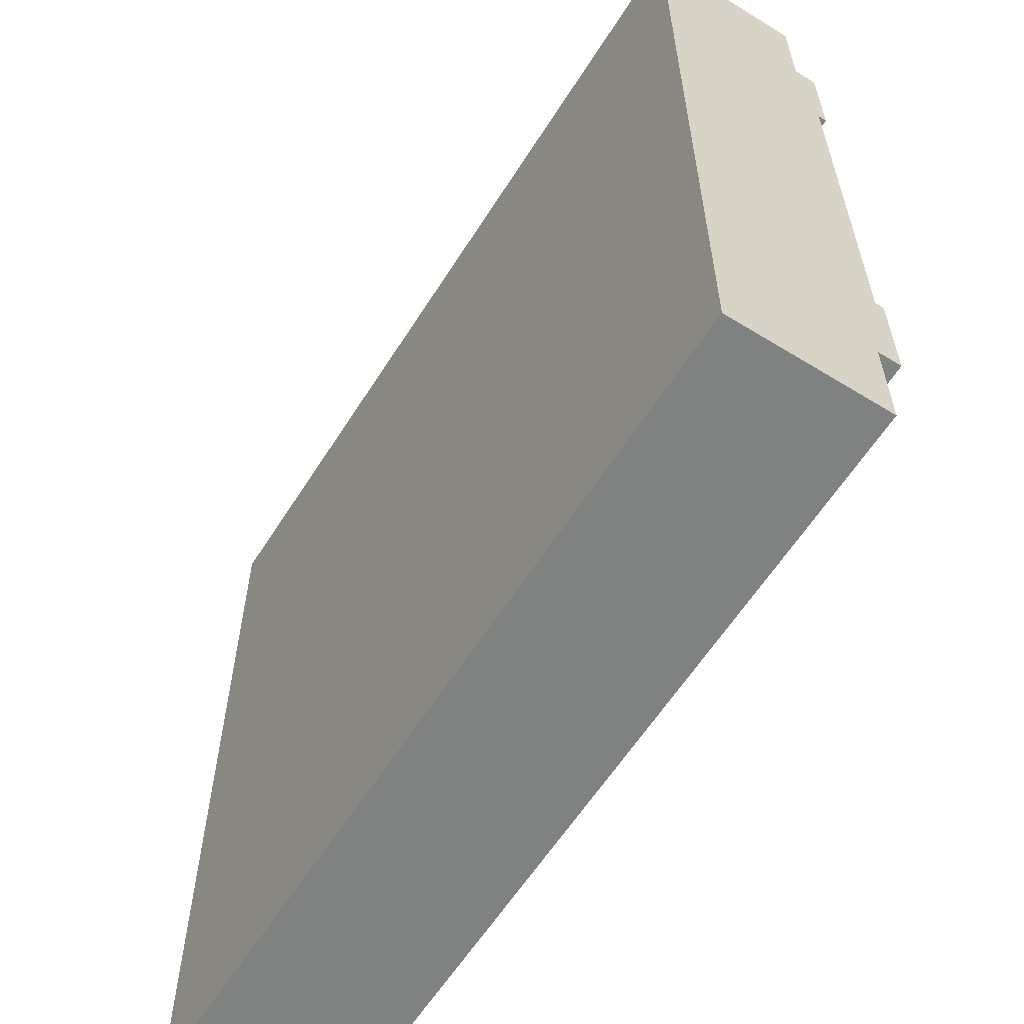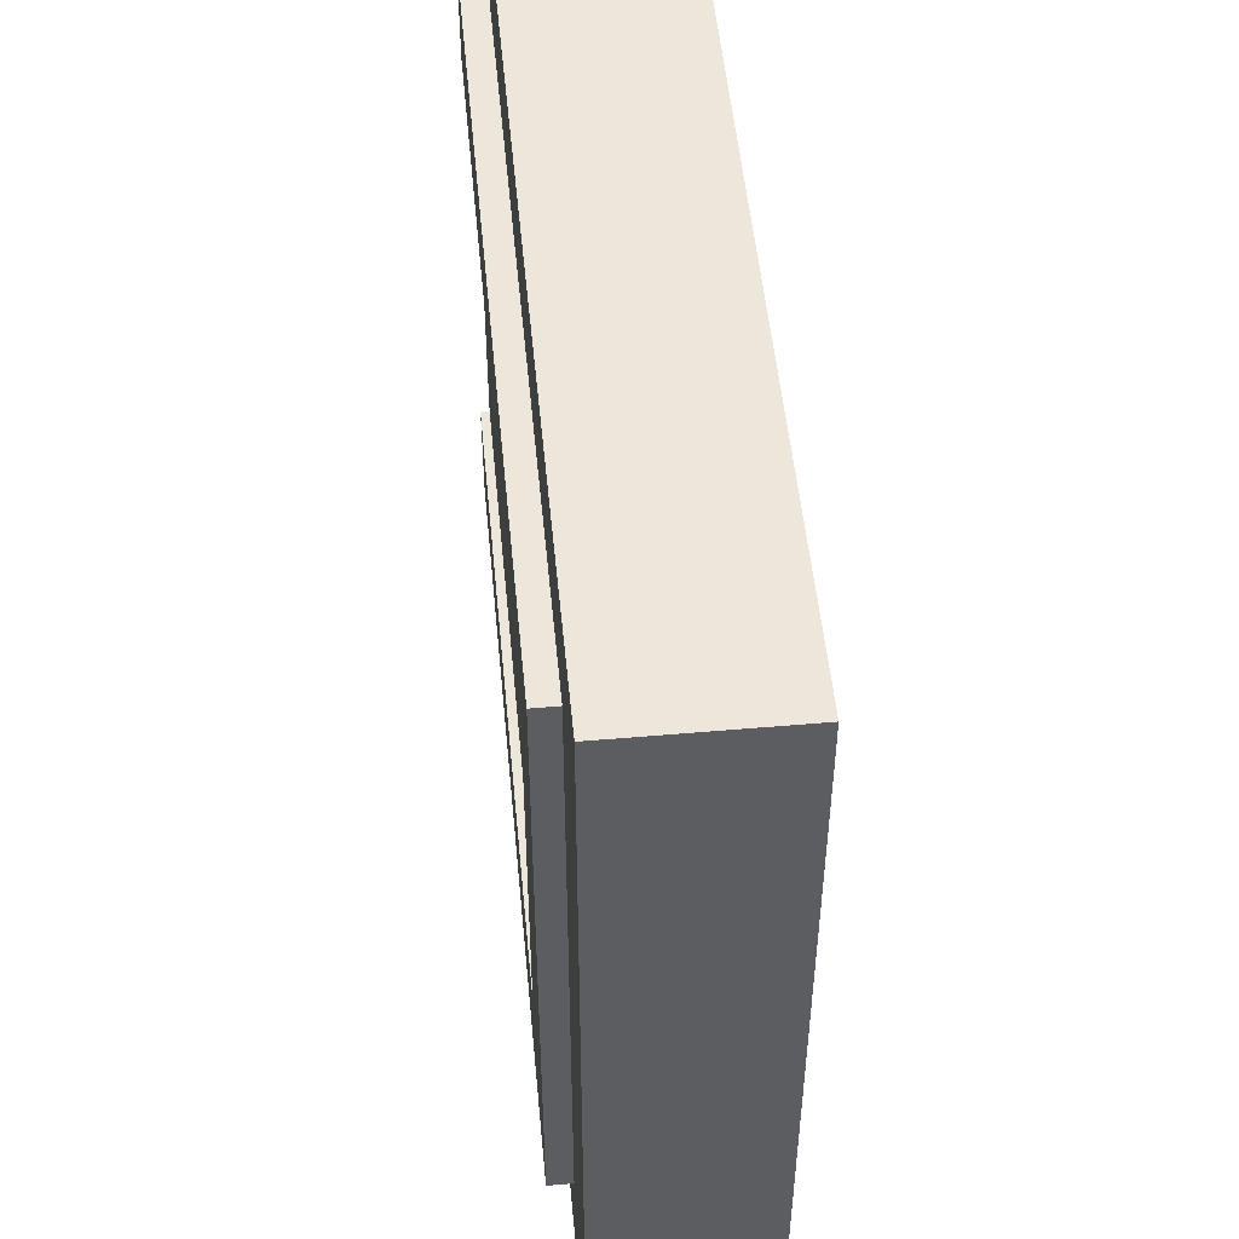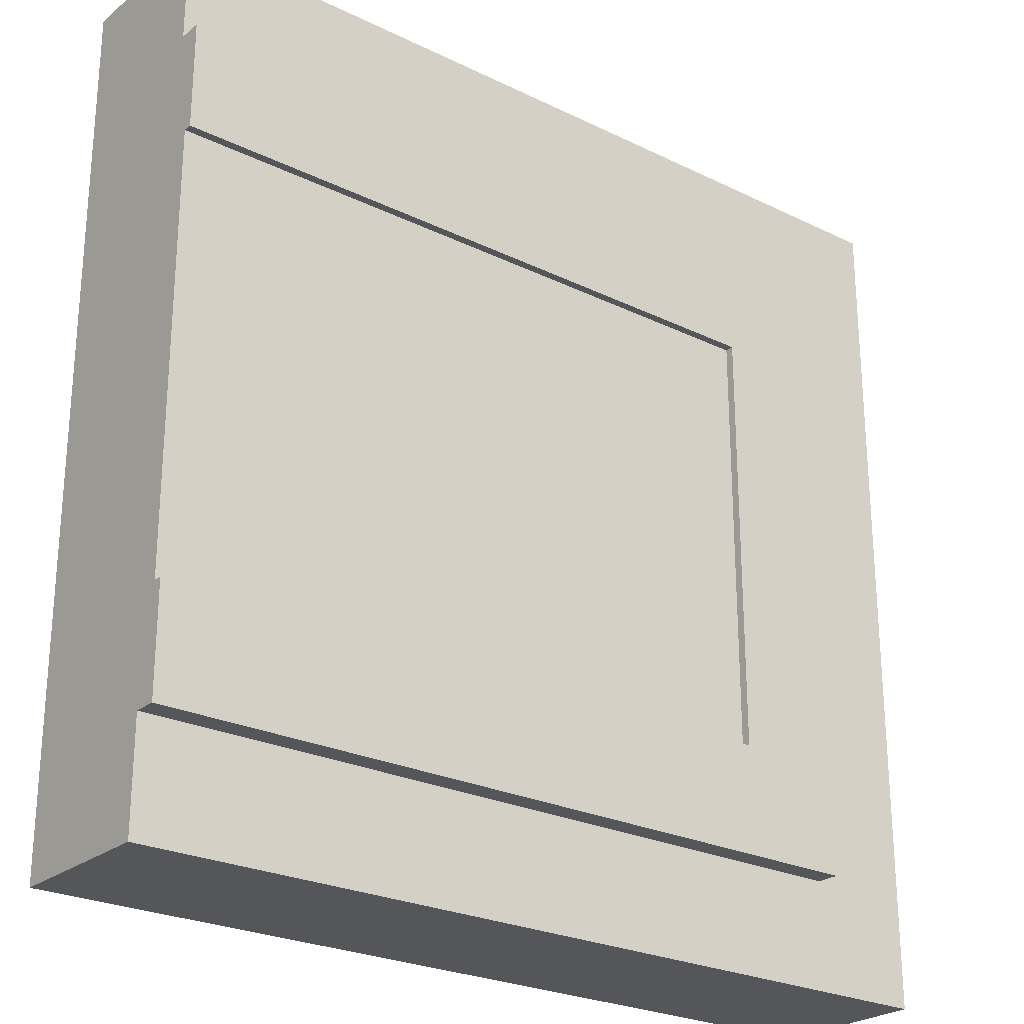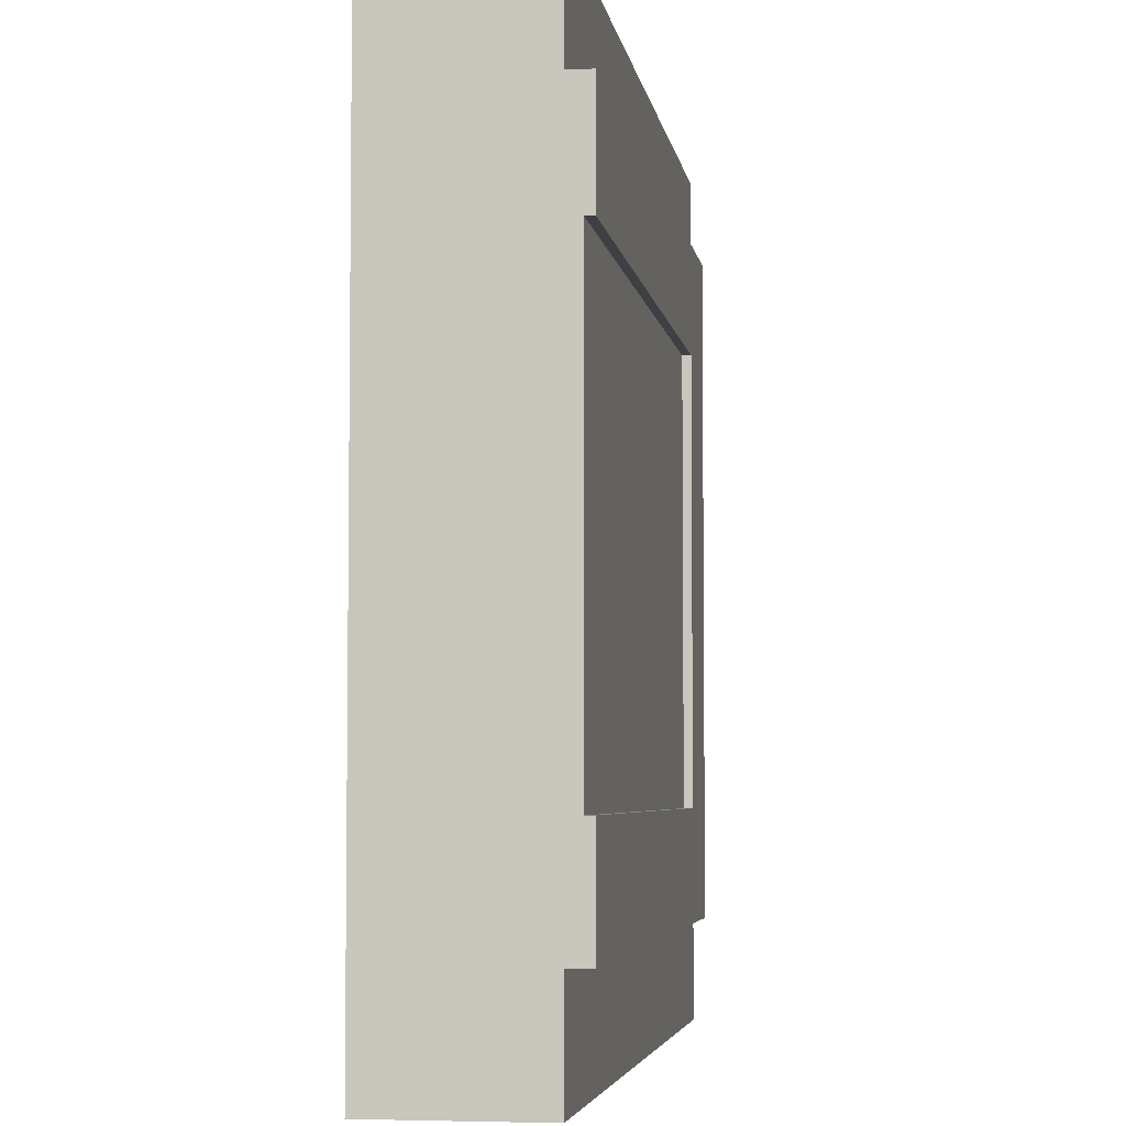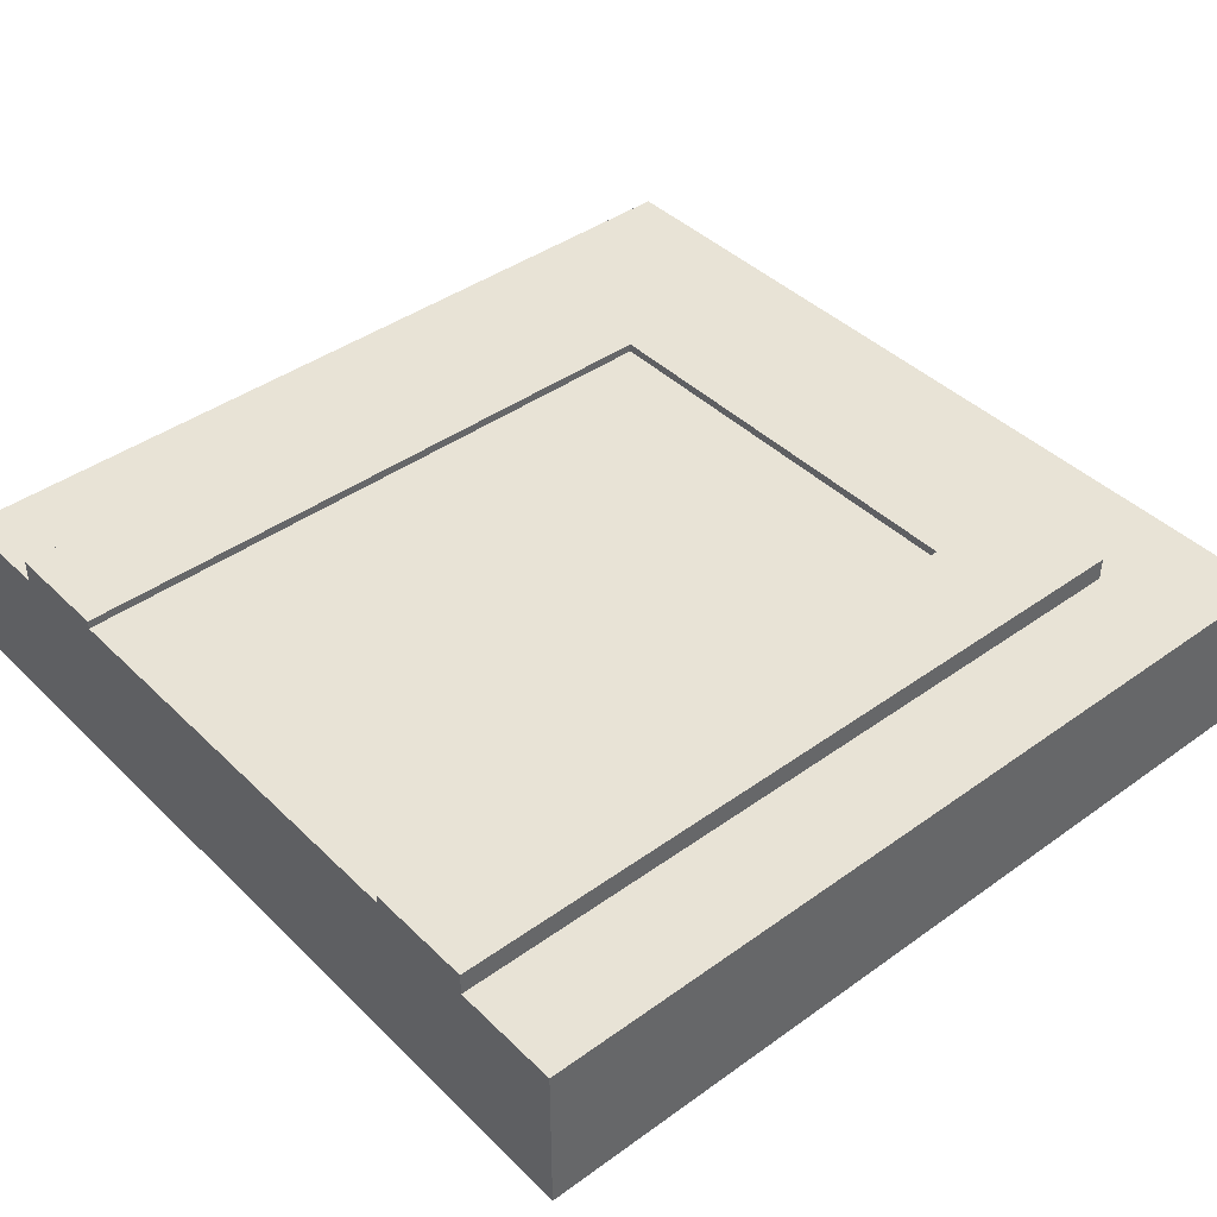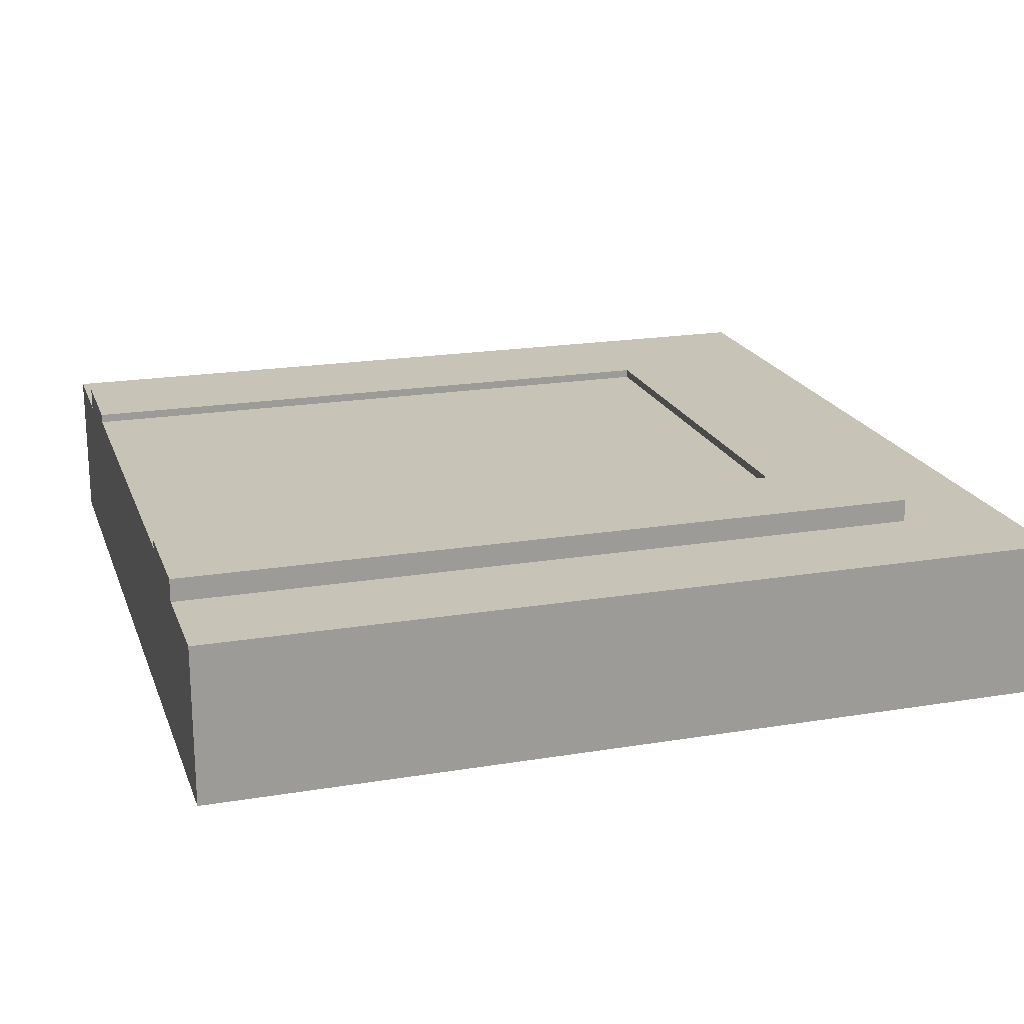
<metadata>
{"format":"obj","ext":"obj","renderer":"f3d","projection":"perspective","resolution":1024,"background":"white","views":[{"elev":-60.3,"azim":57.8,"up":"+Z"},{"elev":51.5,"azim":-95.4,"up":"+Z"},{"elev":-25.1,"azim":141.7,"up":"+Z"},{"elev":-4.7,"azim":98.8,"up":"+Z"},{"elev":41.9,"azim":139.2,"up":"+Y"},{"elev":19.8,"azim":163.0,"up":"+Y"}]}
</metadata>
<code>
o roadTile_038
v 0.75 0.6 -0.75
v 0.75 0.6 -2.25
v 0.75 0.63 -2.25
v 0.75 0.63 -0.75
v 3 0.6 -2.25
v 3 0.6 -0.75
v 3 0.63 -2.25
v 3 0.63 -2.625
v 0.375 0.63 -2.625
v 0.375 0.63 -0.375
v 3 0.63 -0.375
v 3 0.63 -0.75
v 3 0 -0.375
v 3 0 -2.625
v 3 0.55 -2.625
v 3 0.3 -2.25
v 3 0.3 -0.75
v 3 0.55 -0.375
v 3 0 0
v 0 0 -0
v 0 0 -3
v 3 0 -3
v 3 0.55 0
v 0.375 0.55 -0.375
v 0.375 0.55 -2.625
v 3 0.55 -3
v 0 0.55 -3
v 0 0.55 0
f 4 3 9
f 13 14 17
f 5 7 3 2
f 3 7 8
f 10 11 4
f 11 12 4
f 3 8 9
f 10 4 9
f 8 7 5 15
f 15 5 16 14
f 14 16 17
f 17 6 18 13
f 18 11 10 24
f 6 1 4 12
f 24 10 9 25
f 25 9 8 15
f 6 12 11 18
f 4 1 2 3
f 6 5 2 1
f 5 6 17 16
f 21 22 14
f 25 27 28
f 13 20 21 14
f 13 19 20
f 23 18 24
f 25 15 26
f 28 23 24
f 25 26 27
f 28 24 25
f 23 19 13 18
f 22 26 15 14
f 26 22 21 27
f 27 21 20 28
f 28 20 19 23

</code>
